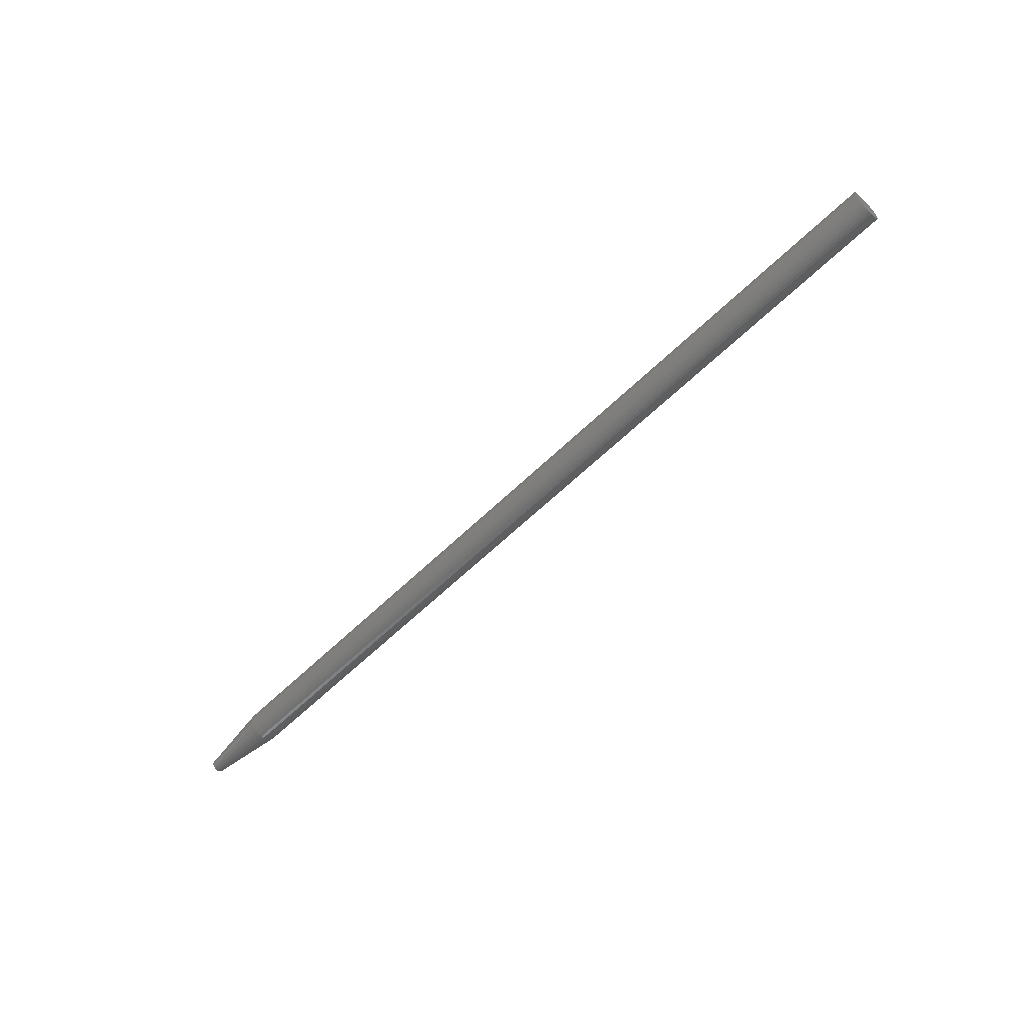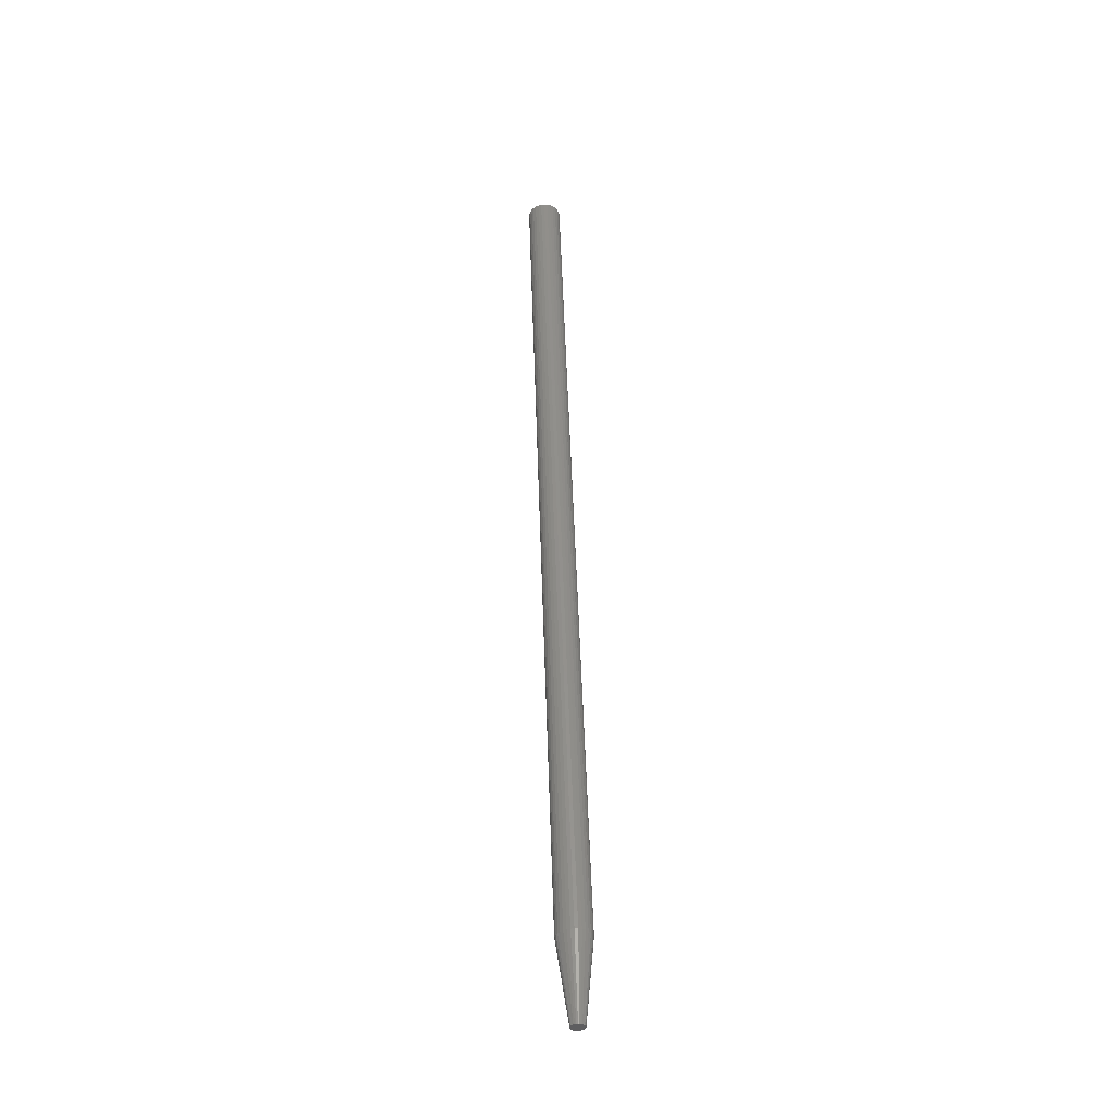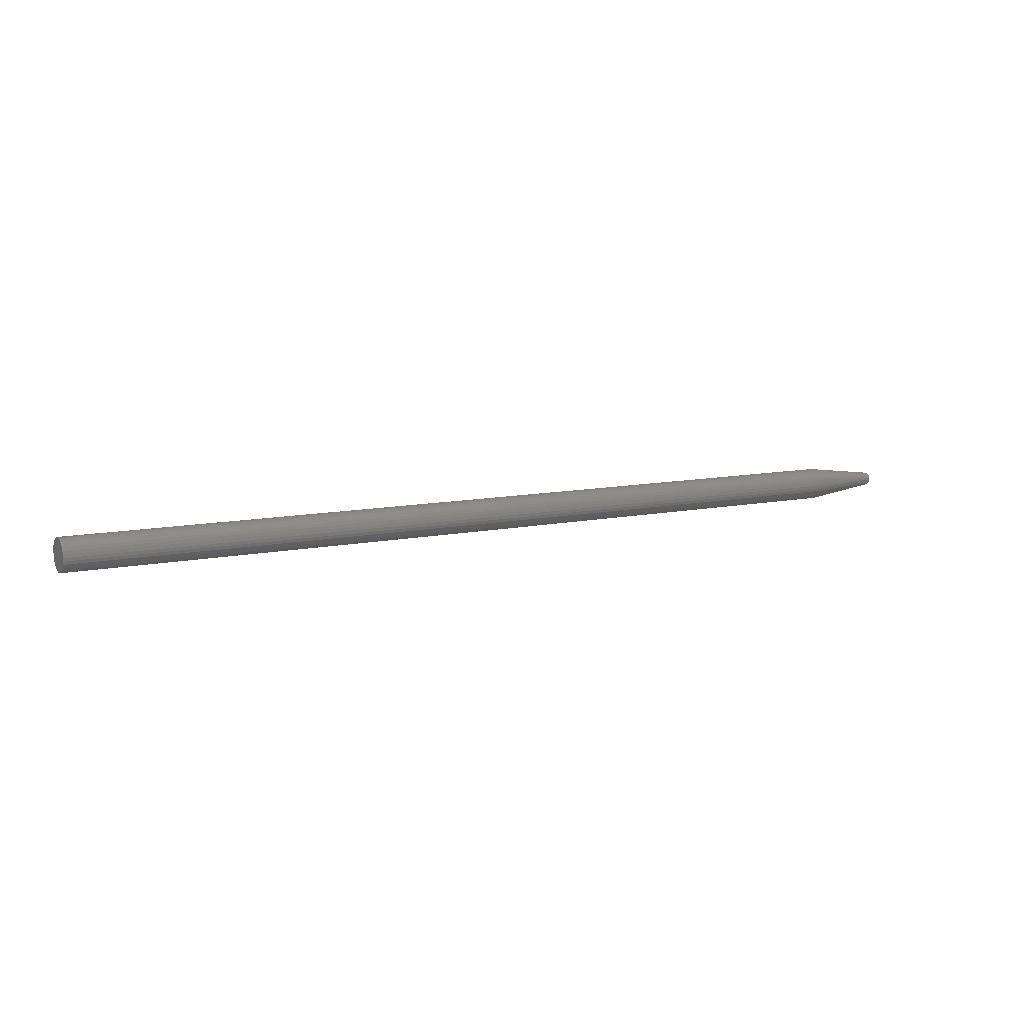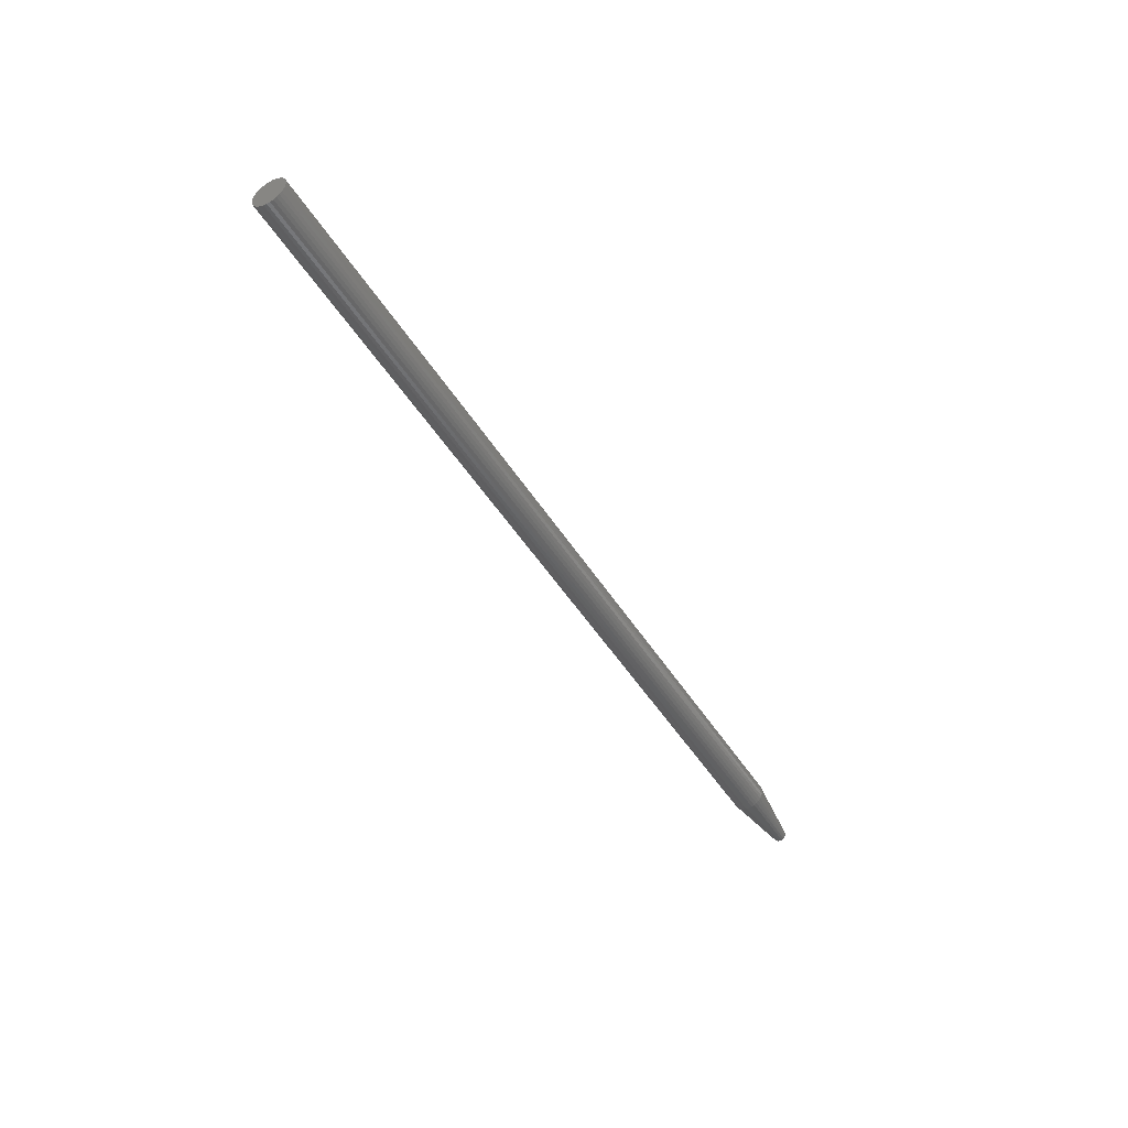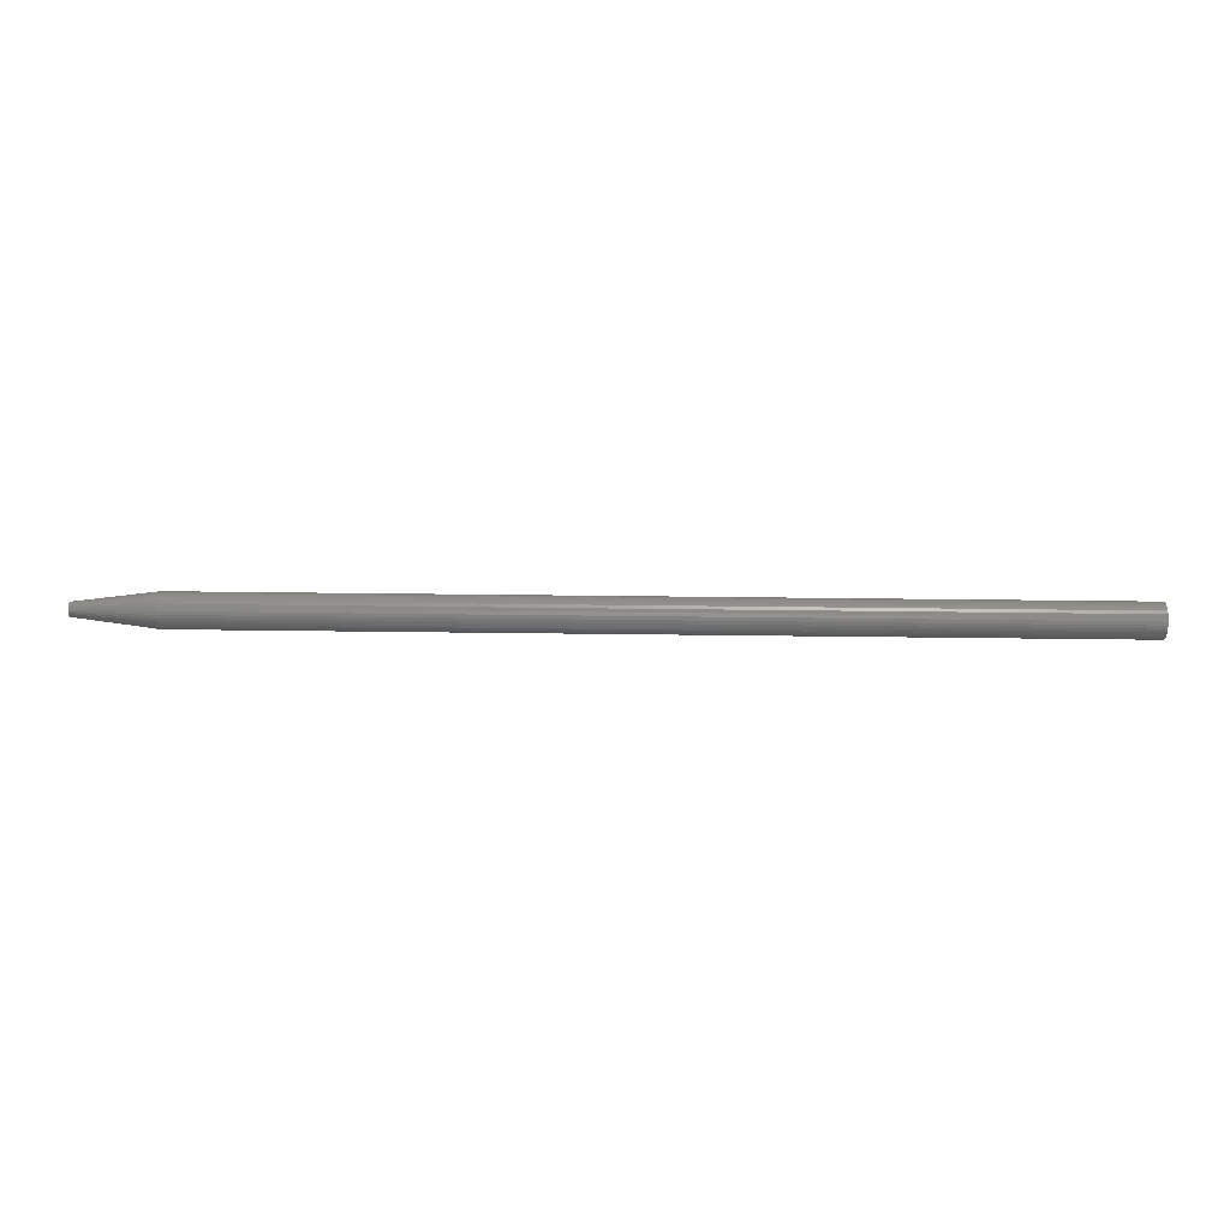
<metadata>
{"format":"stl","ext":"stl","renderer":"f3d","projection":"perspective","resolution":1024,"background":"white","views":[{"elev":-59.6,"azim":45.1,"up":"+Z"},{"elev":52.9,"azim":-91.9,"up":"+Z"},{"elev":9.8,"azim":150.8,"up":"+Z"},{"elev":-46.2,"azim":119.8,"up":"+Z"},{"elev":36.5,"azim":1.0,"up":"+Z"}]}
</metadata>
<code>
# stl→obj: 88 verts, 172 faces
v 0 -0.004774 0.002046
v 0 -0.00428 0.00297
v 0 0.003134 0.004445
v 0 0.004709 -0.002814
v 0 -0.002218 -0.004785
v 0 -0.003786 -0.003601
v 0 0.003386 -0.004266
v 0 -0.0003287 -0.005323
v 0 0.001627 -0.005141
v 0 0.00551 -4.669e-18
v 0 -0.00482 -0.001931
v 0 -0.005181 1.295e-08
v 0 0.005407 0.001043
v 0 -0.005078 0.001043
v 0 0.003944 0.00378
v 0 0.004609 0.00297
v 0 0.005103 0.002046
v 0 -0.003615 0.00378
v 0 -0.002805 0.004445
v 0 -0.001881 0.004939
v 0 -0.0008784 0.005243
v 0 0.0001645 0.005345
v 0 0.001207 0.005243
v 0 0.00221 0.004938
v 0.0625 0.01332 -8.218e-18
v 0.75 0.01332 -4.995e-18
v 0.0625 0.01307 -0.002567
v 0.75 0.01307 -0.002567
v 0.0625 0.01232 -0.005035
v 0.75 0.01232 -0.005035
v 0.0625 0.0111 -0.00731
v 0.75 0.0111 -0.00731
v 0.0625 0.009469 -0.009304
v 0.75 0.009469 -0.009304
v 0.0625 0.007475 -0.01094
v 0.75 0.007475 -0.01094
v 0.0625 0.0052 -0.01216
v 0.75 0.0052 -0.01216
v 0.0625 0.002731 -0.01291
v 0.75 0.002731 -0.01291
v 0.0625 0.0001645 -0.01316
v 0.75 0.0001645 -0.01316
v 0.0625 -0.002403 -0.01291
v 0.75 -0.002403 -0.01291
v 0.0625 -0.004871 -0.01216
v 0.75 -0.004871 -0.01216
v 0.0625 -0.007146 -0.01094
v 0.75 -0.007146 -0.01094
v 0.0625 -0.00914 -0.009304
v 0.75 -0.00914 -0.009304
v 0.0625 -0.01078 -0.00731
v 0.75 -0.01078 -0.00731
v 0.0625 -0.01199 -0.005035
v 0.75 -0.01199 -0.005035
v 0.0625 -0.01274 -0.002567
v 0.75 -0.01274 -0.002567
v 0.0625 -0.01299 4.673e-18
v 0.75 -0.01299 4.673e-18
v 0.0625 -0.01274 0.002567
v 0.75 -0.01274 0.002567
v 0.0625 -0.01199 0.005035
v 0.75 -0.01199 0.005035
v 0.0625 -0.01078 0.00731
v 0.75 -0.01078 0.00731
v 0.0625 -0.00914 0.009304
v 0.75 -0.00914 0.009304
v 0.0625 -0.007146 0.01094
v 0.75 -0.007146 0.01094
v 0.0625 -0.004871 0.01216
v 0.75 -0.004871 0.01216
v 0.0625 -0.002403 0.01291
v 0.75 -0.002403 0.01291
v 0.0625 0.0001645 0.01316
v 0.75 0.0001645 0.01316
v 0.0625 0.002731 0.01291
v 0.75 0.002731 0.01291
v 0.0625 0.0052 0.01216
v 0.75 0.0052 0.01216
v 0.0625 0.007475 0.01094
v 0.75 0.007475 0.01094
v 0.0625 0.009469 0.009304
v 0.75 0.009469 0.009304
v 0.0625 0.0111 0.00731
v 0.75 0.0111 0.00731
v 0.0625 0.01232 0.005035
v 0.75 0.01232 0.005035
v 0.0625 0.01307 0.002567
v 0.75 0.01307 0.002567
f 1 2 3
f 4 5 6
f 7 5 4
f 7 8 5
f 9 8 7
f 10 4 6
f 10 6 11
f 10 11 12
f 10 12 13
f 14 1 3
f 14 3 15
f 14 15 16
f 14 16 17
f 14 17 13
f 14 13 12
f 18 19 20
f 18 20 21
f 18 21 22
f 18 22 23
f 18 23 24
f 18 24 3
f 18 3 2
f 25 26 27
f 27 26 28
f 27 28 29
f 29 28 30
f 29 30 31
f 31 30 32
f 31 32 33
f 33 32 34
f 33 34 35
f 35 34 36
f 35 36 37
f 37 36 38
f 37 38 39
f 39 38 40
f 39 40 41
f 41 40 42
f 41 42 43
f 43 42 44
f 43 44 45
f 45 44 46
f 45 46 47
f 47 46 48
f 47 48 49
f 49 48 50
f 49 50 51
f 51 50 52
f 51 52 53
f 53 52 54
f 53 54 55
f 55 54 56
f 55 56 57
f 57 56 58
f 57 58 59
f 59 58 60
f 59 60 61
f 61 60 62
f 61 62 63
f 63 62 64
f 63 64 65
f 65 64 66
f 65 66 67
f 67 66 68
f 67 68 69
f 69 68 70
f 69 70 71
f 71 70 72
f 71 72 73
f 73 72 74
f 73 74 75
f 75 74 76
f 75 76 77
f 77 76 78
f 77 78 79
f 79 78 80
f 79 80 81
f 81 80 82
f 81 82 83
f 83 82 84
f 83 84 85
f 85 84 86
f 85 86 87
f 87 86 88
f 87 88 25
f 25 88 26
f 25 10 87
f 87 10 13
f 87 13 85
f 85 13 17
f 85 17 83
f 83 17 16
f 83 16 81
f 81 16 15
f 81 15 79
f 79 15 3
f 79 3 77
f 77 3 24
f 77 24 75
f 75 24 23
f 75 23 73
f 73 23 22
f 73 22 71
f 71 22 21
f 71 21 69
f 69 21 20
f 69 20 67
f 67 20 19
f 67 19 65
f 65 19 18
f 65 18 63
f 63 18 2
f 63 2 61
f 61 2 1
f 61 1 59
f 59 1 14
f 59 14 57
f 57 14 12
f 12 55 57
f 12 11 55
f 11 53 55
f 6 49 51
f 6 51 53
f 6 53 11
f 5 45 47
f 5 47 49
f 5 49 6
f 8 41 43
f 8 43 45
f 8 45 5
f 9 37 39
f 9 39 41
f 9 41 8
f 7 33 35
f 7 35 37
f 7 37 9
f 4 29 31
f 4 31 33
f 4 33 7
f 10 25 27
f 10 27 29
f 10 29 4
f 66 64 82
f 82 64 84
f 84 64 62
f 84 62 86
f 30 52 32
f 32 52 50
f 32 50 34
f 50 48 34
f 34 48 36
f 48 46 36
f 36 46 44
f 36 44 38
f 44 42 38
f 38 42 40
f 80 78 76
f 80 76 74
f 80 74 72
f 80 72 70
f 80 70 68
f 80 68 66
f 80 66 82
f 86 62 88
f 88 62 60
f 88 60 26
f 26 60 58
f 26 58 28
f 28 58 56
f 28 56 30
f 30 56 54
f 30 54 52

</code>
